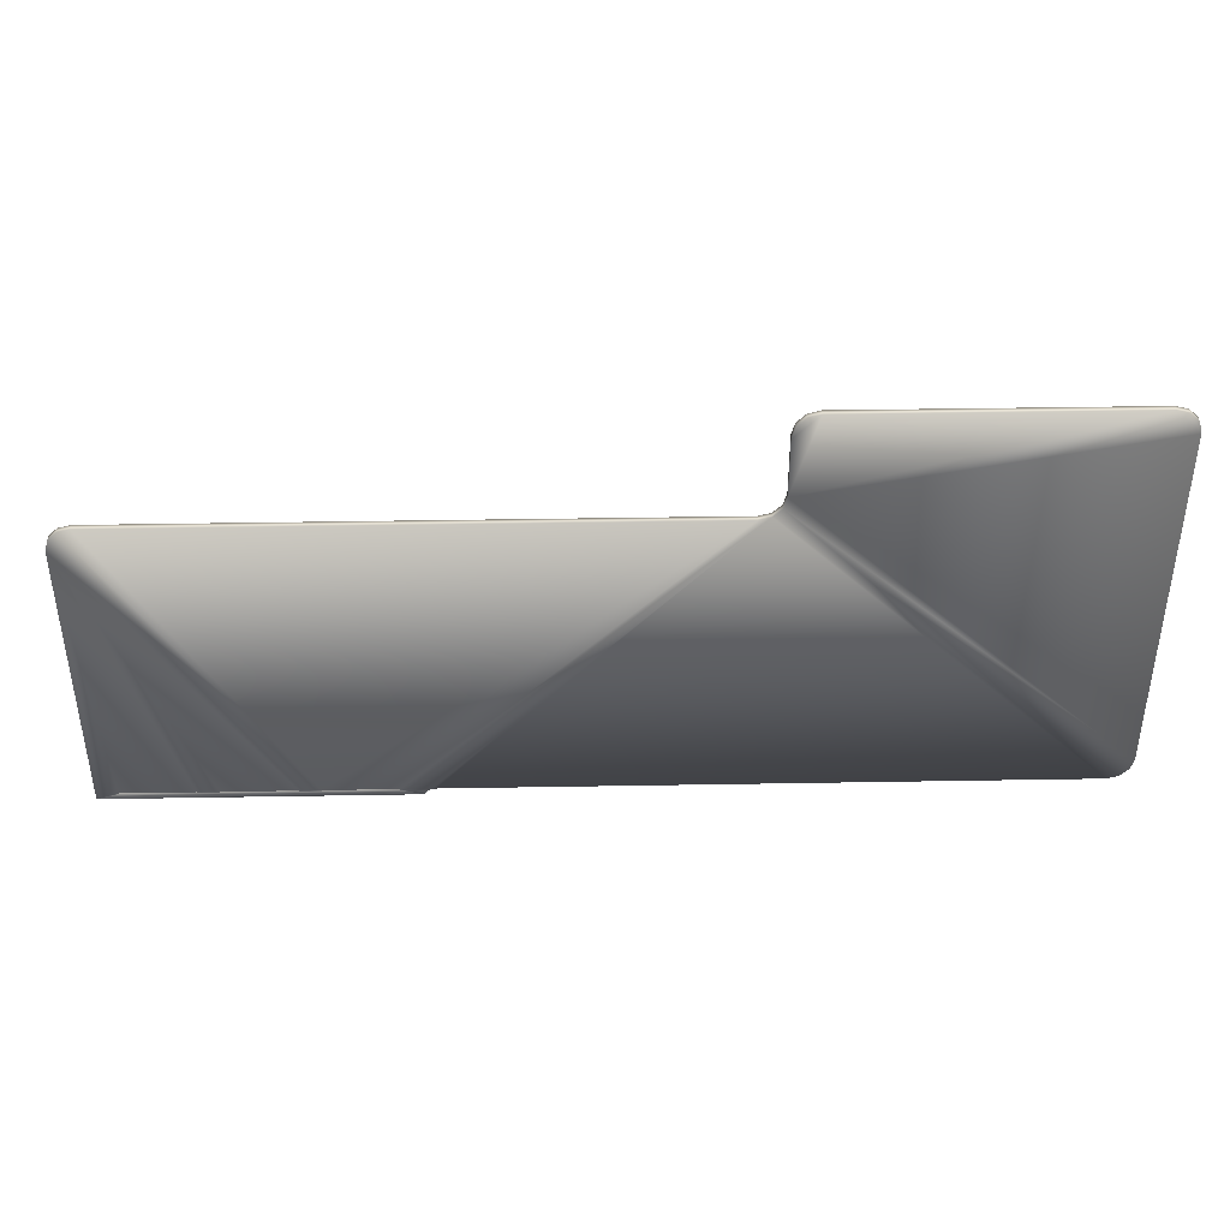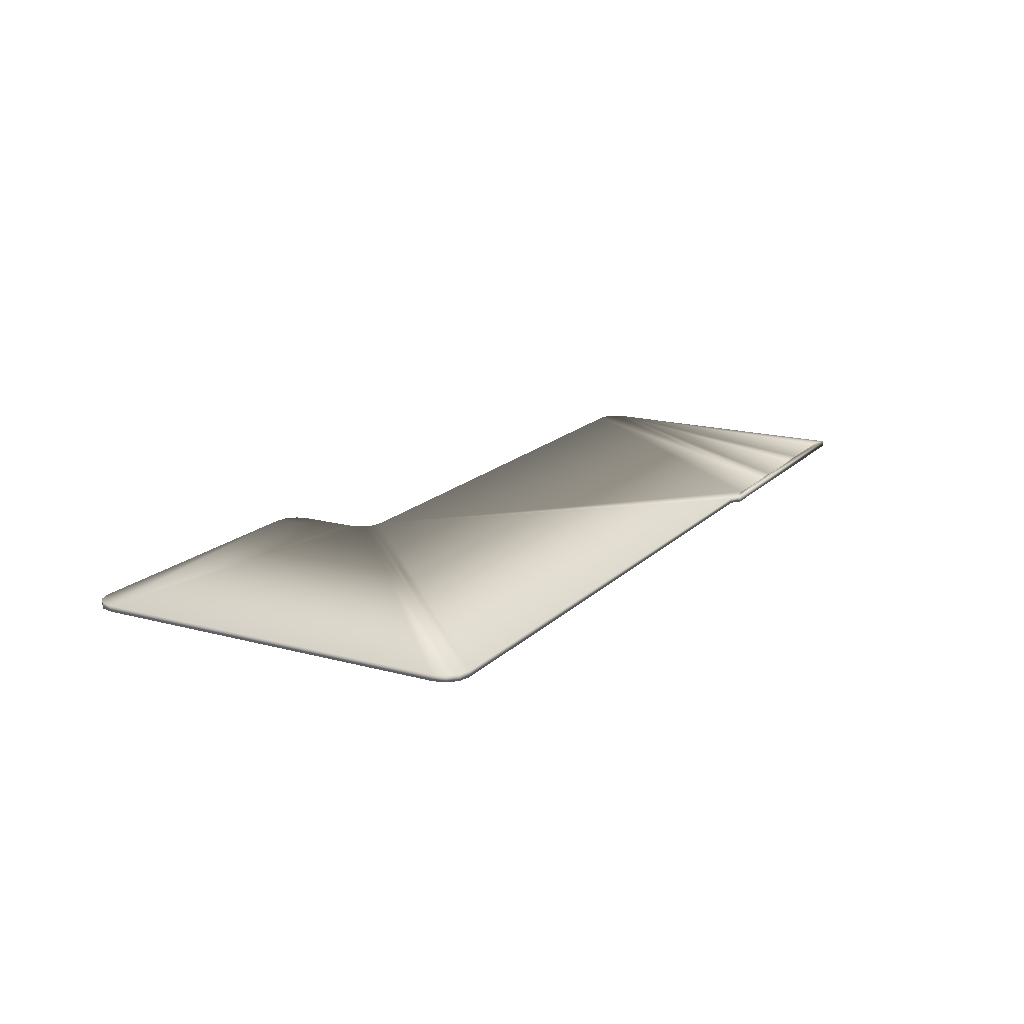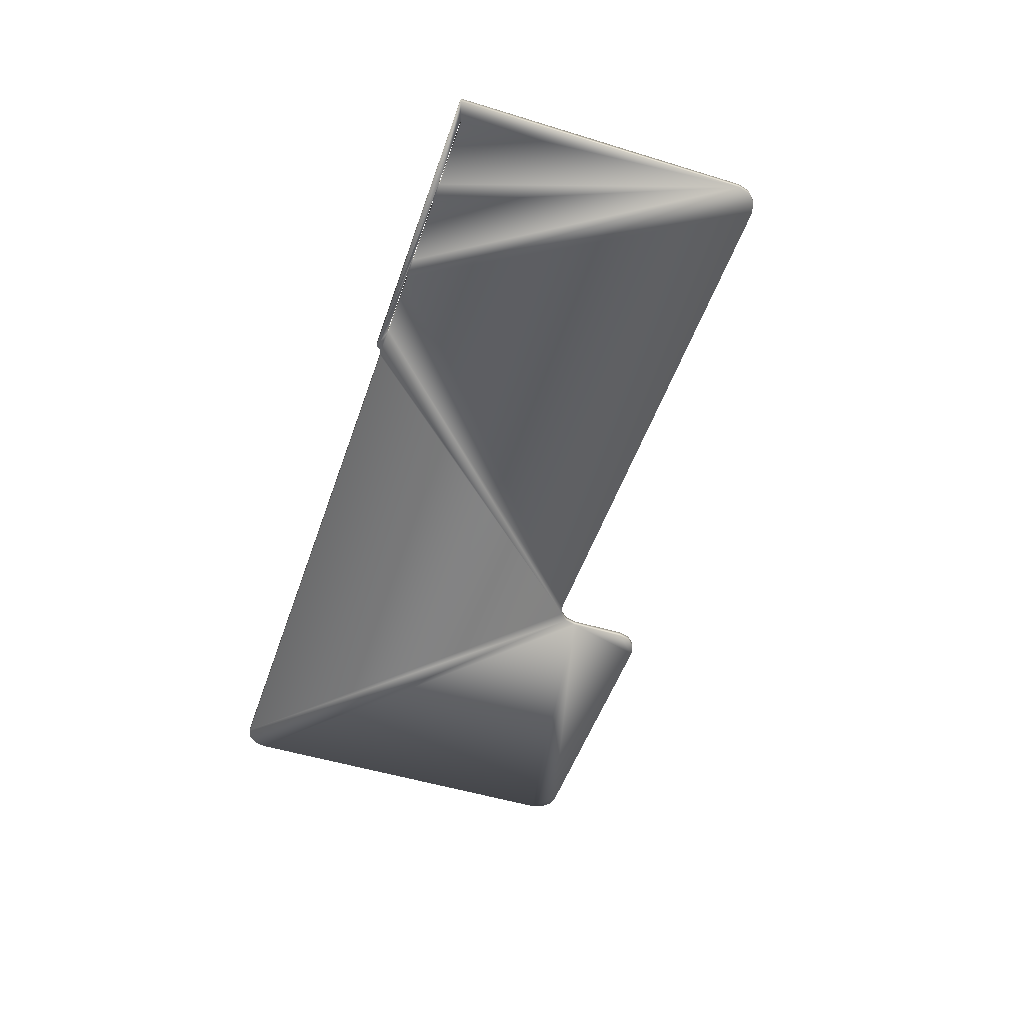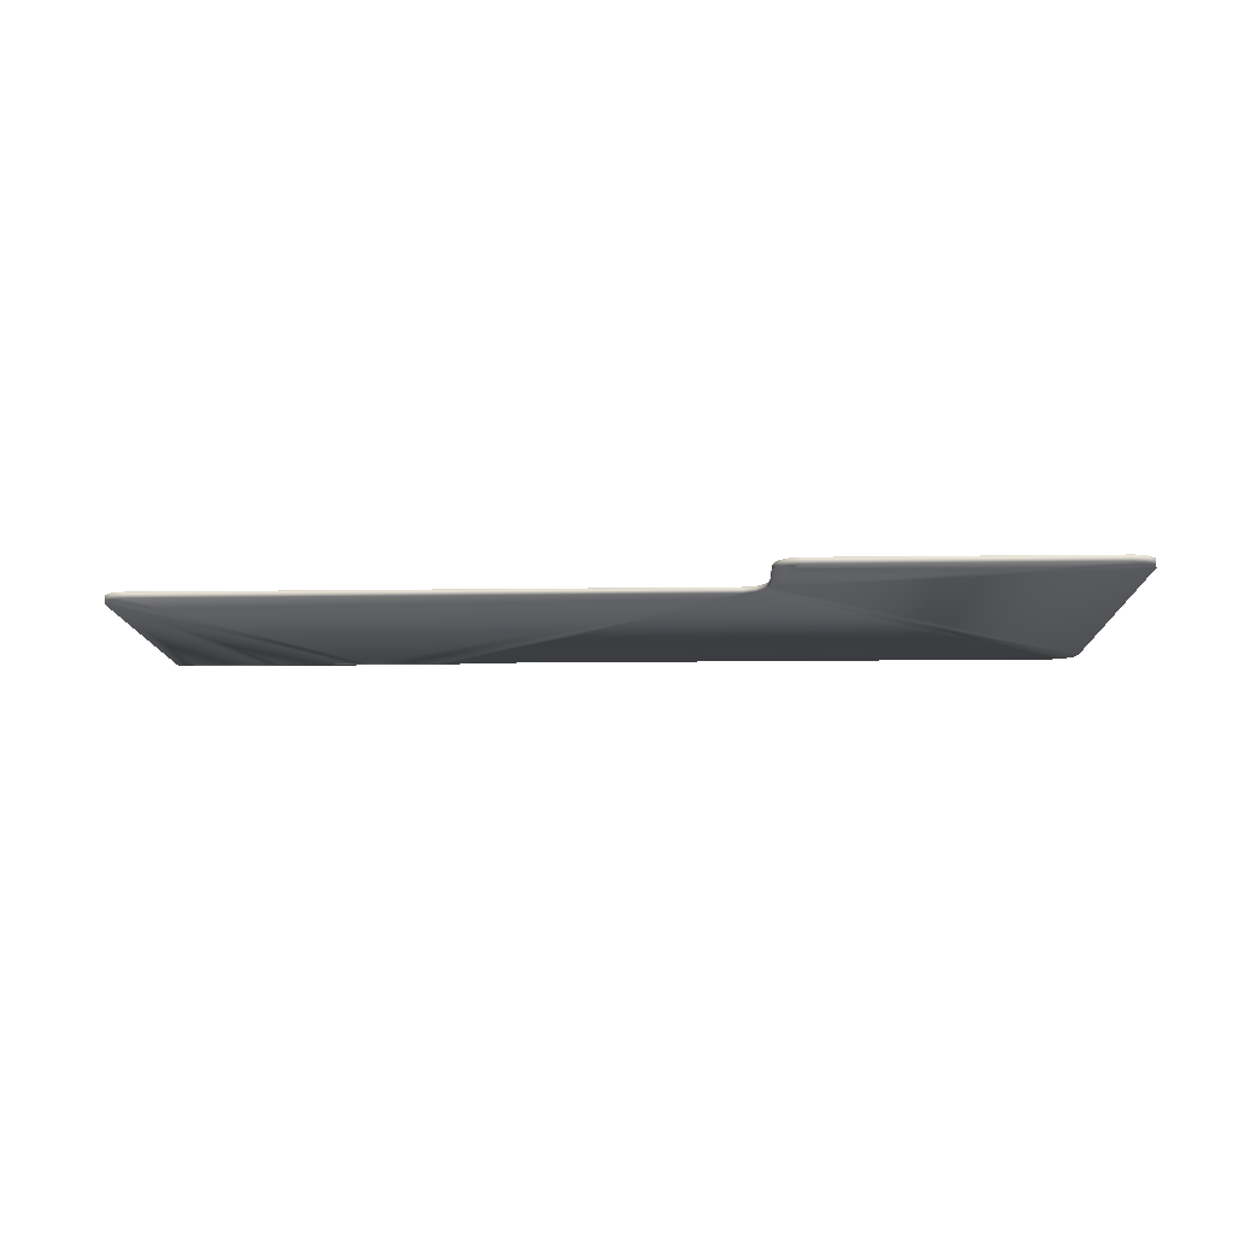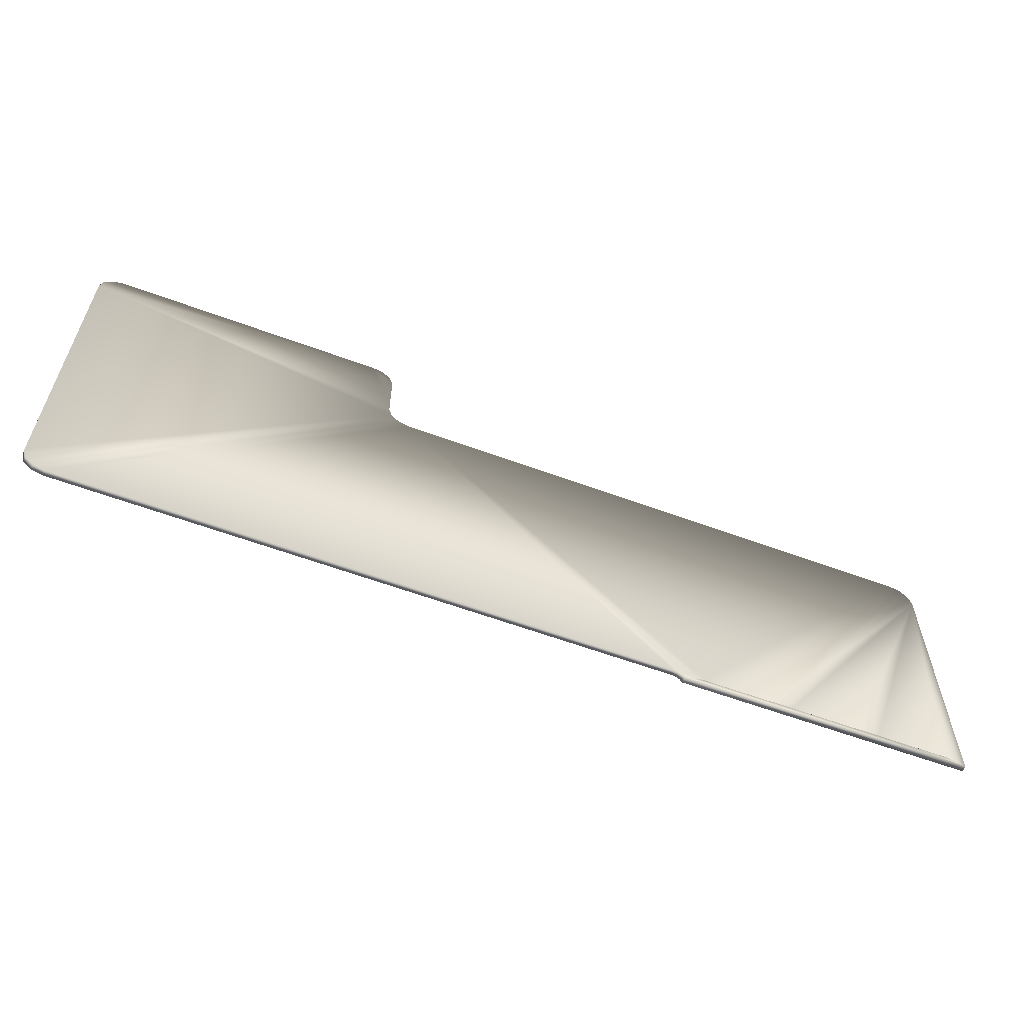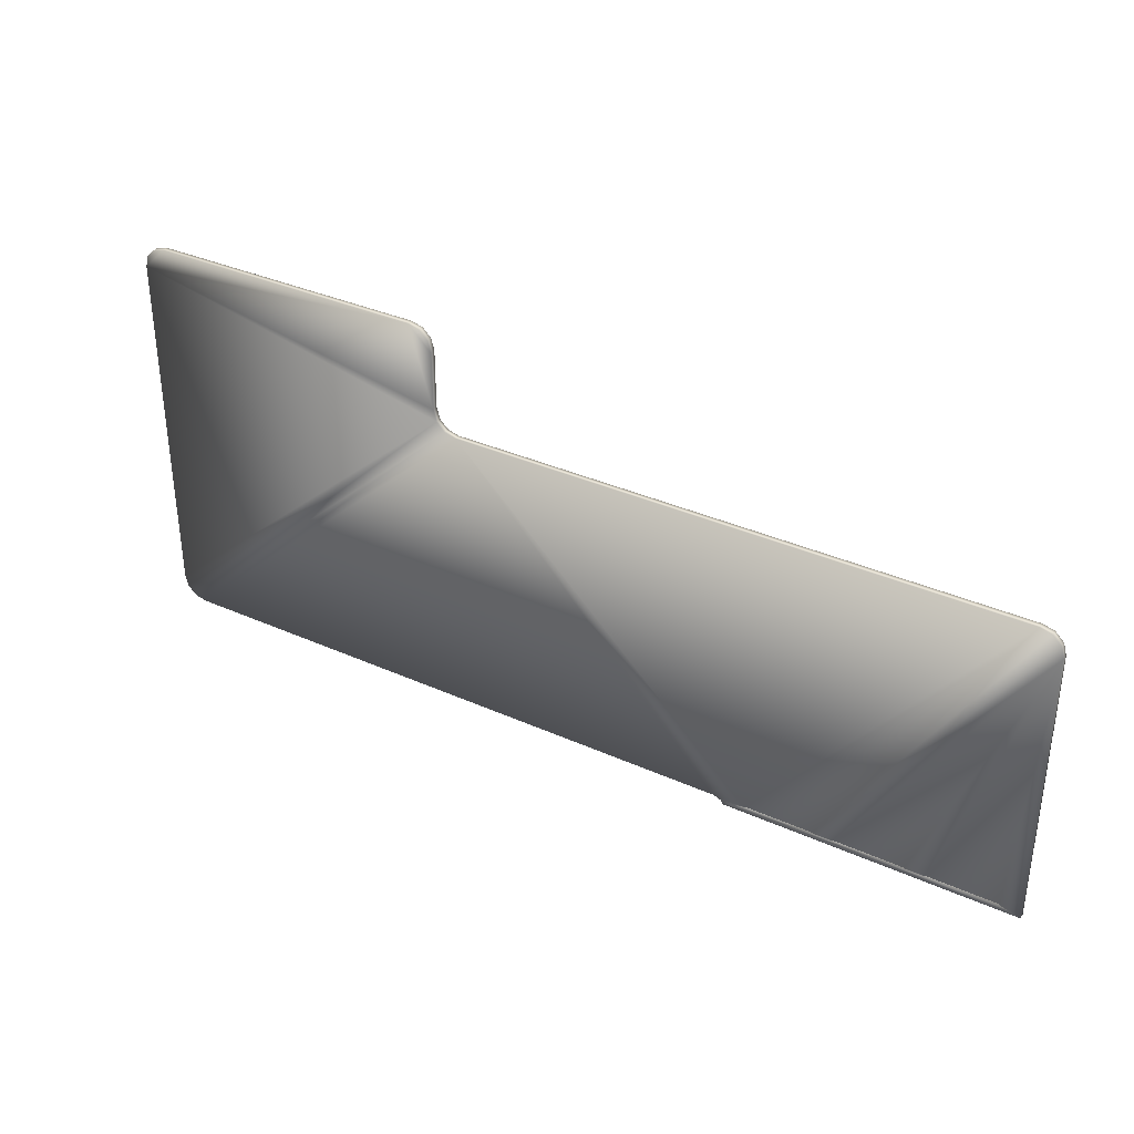
<metadata>
{"format":"obj","ext":"obj","renderer":"f3d","projection":"perspective","resolution":1024,"background":"white","views":[{"elev":41.0,"azim":178.8,"up":"+Y"},{"elev":16.9,"azim":-61.2,"up":"+Z"},{"elev":-50.5,"azim":71.4,"up":"+Z"},{"elev":-12.8,"azim":-178.1,"up":"+Z"},{"elev":-59.8,"azim":-20.8,"up":"+Y"},{"elev":35.2,"azim":30.8,"up":"+Y"}]}
</metadata>
<code>
v -0.0076 0.003661 0
v -0.0076 0.003661 -0.0001
v -0.0078 0.003607 -0.0001
v -0.0078 0.003607 0
v -0.007946 0.003461 -0.0001
v -0.007946 0.003461 0
v -0.008 0.003261 -0.0001
v -0.008 0.003261 0
v -0.002835 0.003661 0
v -0.002835 0.003661 -0.0001
v -0.002635 0.003607 0
v -0.002635 0.003607 -0.0001
v -0.002489 0.003461 0
v -0.002489 0.003461 -0.0001
v -0.002435 0.003261 0
v -0.002435 0.003261 -0.0001
v -0.002435 0.002259 0
v -0.002435 0.002259 -0.0001
v -0.002035 0.001859 0
v -0.002035 0.001859 -0.0001
v -0.002235 0.001913 0
v -0.002235 0.001913 -0.0001
v -0.002382 0.002059 0
v -0.002382 0.002059 -0.0001
v 0.007495 0.001859 0
v 0.007495 0.001859 -0.0001
v 0.007895 0.001459 0
v 0.007895 0.001459 -0.0001
v 0.007841 0.001659 -0.0001
v 0.007841 0.001659 0
v 0.007695 0.001805 -0.0001
v 0.007695 0.001805 0
v -0.008 -0.002921 -0.0001
v -0.008 -0.002921 0
v 0.006345 -0.003341 0
v 0.002878 -0.003441 0
v 0.007895 -0.003441 0
v -0.007946 -0.003121 0
v -0.0078 -0.003267 0
v -0.0076 -0.003321 0
v 0.003245 -0.003321 0
v 0.004445 -0.003321 0
v 0.004795 -0.003341 0
v 0.004795 -0.003321 0
v 0.002695 -0.003321 0
v 0.00277 -0.003336 0
v 0.002835 -0.003378 0
v 0.003245 -0.003341 0
v 0.004445 -0.003341 0
v 0.005995 -0.003321 0
v 0.005995 -0.003341 0
v 0.006345 -0.003321 0
v 0.007545 -0.003321 0
v 0.007545 -0.003341 0
v 0.007895 -0.003441 -0.0001
v 0.007545 -0.003321 -0.0001
v 0.006345 -0.003321 -0.0001
v 0.004795 -0.003321 -0.0001
v 0.005995 -0.003321 -0.0001
v 0.005995 -0.003341 -0.0001
v 0.00277 -0.003336 -0.0001
v 0.003245 -0.003321 -0.0001
v 0.004445 -0.003321 -0.0001
v 0.002878 -0.003441 -0.0001
v 0.003245 -0.003341 -0.0001
v 0.004445 -0.003341 -0.0001
v 0.006345 -0.003341 -0.0001
v 0.007545 -0.003341 -0.0001
v 0.002835 -0.003378 -0.0001
v 0.004795 -0.003341 -0.0001
v -0.007946 -0.003121 -0.0001
v -0.0078 -0.003267 -0.0001
v -0.0076 -0.003321 -0.0001
v 0.002695 -0.003321 -0.0001
f 1 2 3
f 1 3 4
f 4 3 5
f 4 5 6
f 6 5 7
f 6 7 8
f 1 9 2
f 2 9 10
f 10 9 11
f 10 11 12
f 12 11 13
f 12 13 14
f 14 13 15
f 14 15 16
f 15 17 16
f 16 17 18
f 19 20 21
f 21 20 22
f 21 22 23
f 23 22 24
f 23 24 17
f 17 24 18
f 19 25 20
f 20 25 26
f 27 28 29
f 27 29 30
f 30 29 31
f 30 31 32
f 32 31 26
f 32 26 25
f 7 33 8
f 8 33 34
f 35 36 37
f 34 23 8
f 8 23 17
f 34 38 23
f 23 38 39
f 23 39 21
f 21 39 40
f 21 40 19
f 19 41 25
f 25 41 42
f 25 42 32
f 32 42 30
f 43 44 42
f 40 45 19
f 19 45 46
f 19 46 41
f 41 46 47
f 41 47 48
f 48 47 36
f 48 36 49
f 13 11 15
f 15 11 9
f 4 6 1
f 1 6 8
f 1 8 9
f 9 8 17
f 9 17 15
f 30 42 27
f 27 42 44
f 27 44 50
f 42 49 43
f 43 49 36
f 43 36 51
f 51 36 35
f 51 35 50
f 50 35 52
f 50 52 27
f 27 52 53
f 27 53 37
f 37 53 54
f 37 54 35
f 28 27 55
f 55 27 37
f 55 56 28
f 28 56 57
f 58 28 59
f 59 28 57
f 59 57 60
f 61 22 62
f 62 22 20
f 62 20 63
f 63 20 26
f 63 26 31
f 64 65 66
f 24 33 18
f 18 33 7
f 64 67 55
f 55 67 68
f 55 68 56
f 10 12 14
f 65 64 62
f 62 64 69
f 62 69 61
f 57 67 60
f 60 67 64
f 60 64 70
f 70 64 66
f 70 66 58
f 58 66 63
f 58 63 28
f 28 63 31
f 28 31 29
f 5 3 7
f 7 3 2
f 7 2 18
f 18 2 10
f 18 10 16
f 16 10 14
f 71 33 72
f 72 33 24
f 72 24 73
f 73 24 22
f 73 22 74
f 74 22 61
f 34 33 71
f 34 71 38
f 38 71 72
f 38 72 39
f 39 72 73
f 39 73 40
f 74 45 73
f 73 45 40
f 45 74 46
f 46 74 61
f 46 61 47
f 47 61 69
f 47 69 36
f 36 69 64
f 56 68 53
f 53 68 54
f 57 56 52
f 52 56 53
f 67 57 35
f 35 57 52
f 68 67 54
f 54 67 35
f 59 60 50
f 50 60 51
f 58 59 44
f 44 59 50
f 70 58 43
f 43 58 44
f 60 70 51
f 51 70 43
f 63 66 42
f 42 66 49
f 62 63 41
f 41 63 42
f 65 62 48
f 48 62 41
f 66 65 49
f 49 65 48
f 36 64 37
f 37 64 55

</code>
